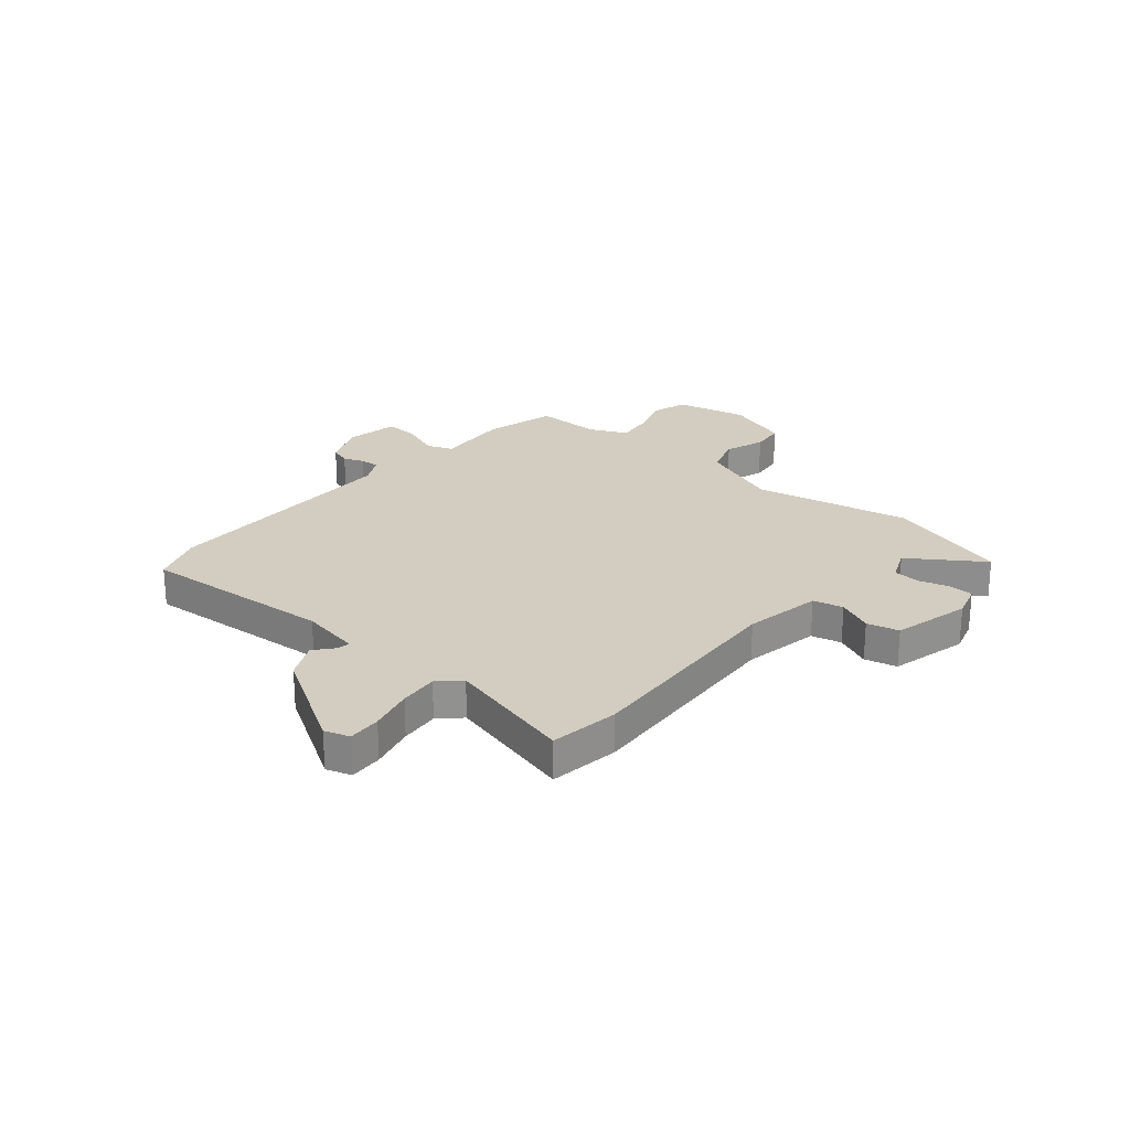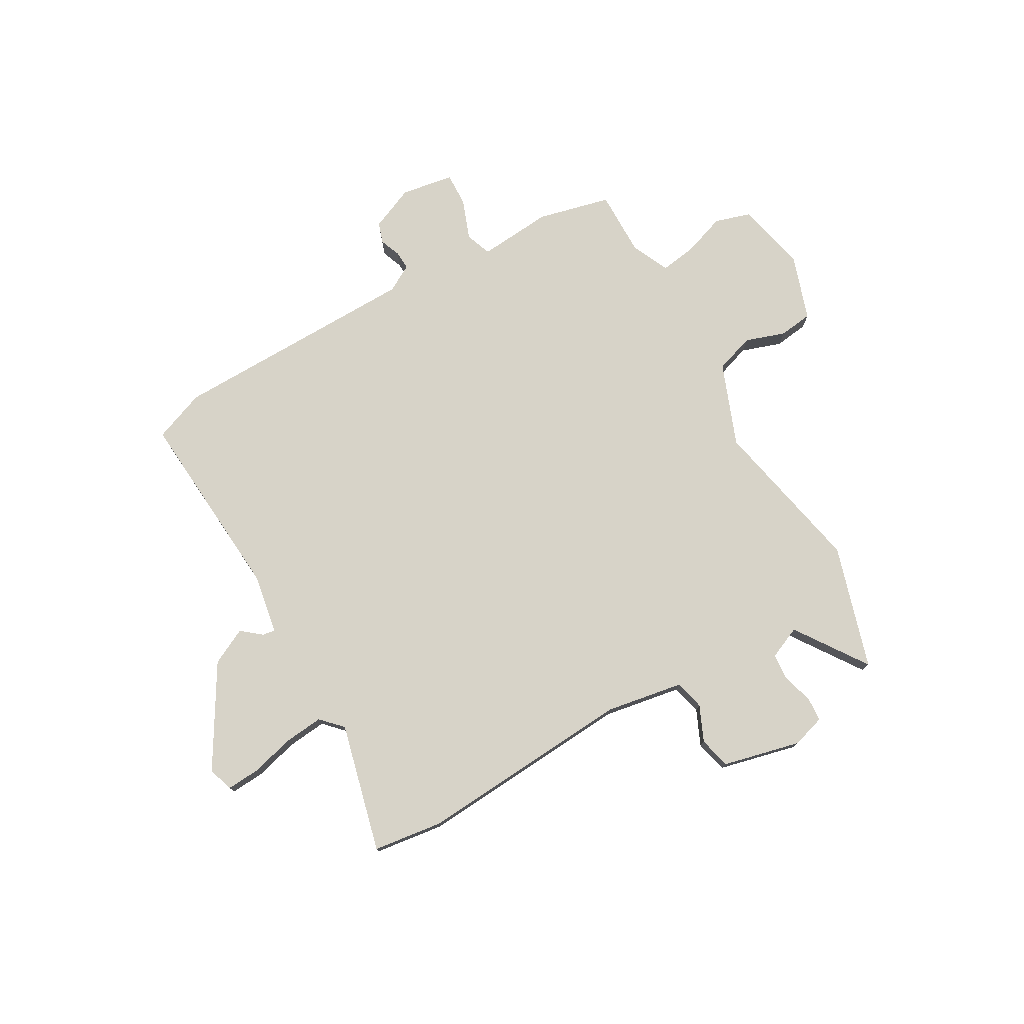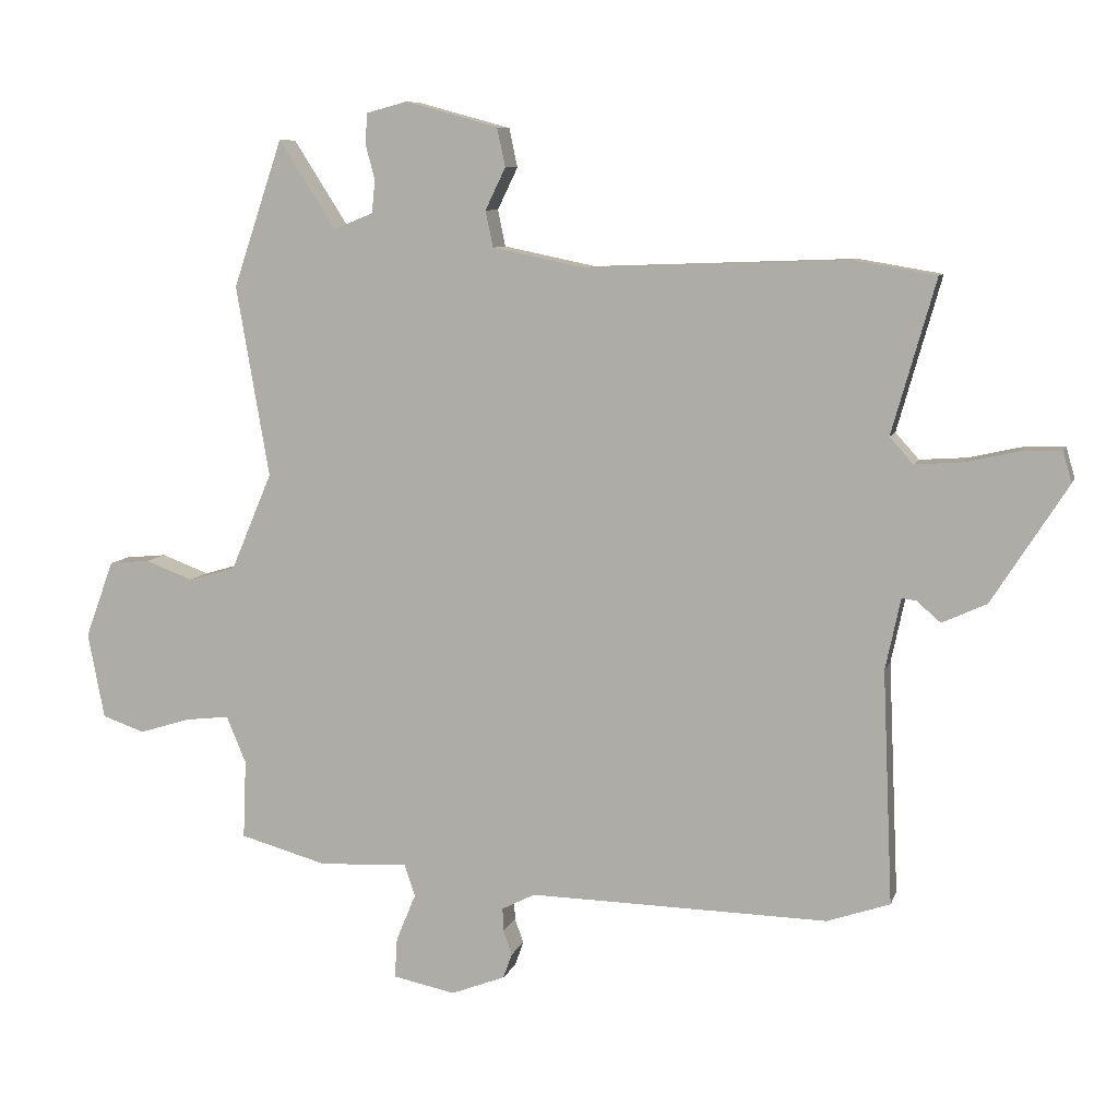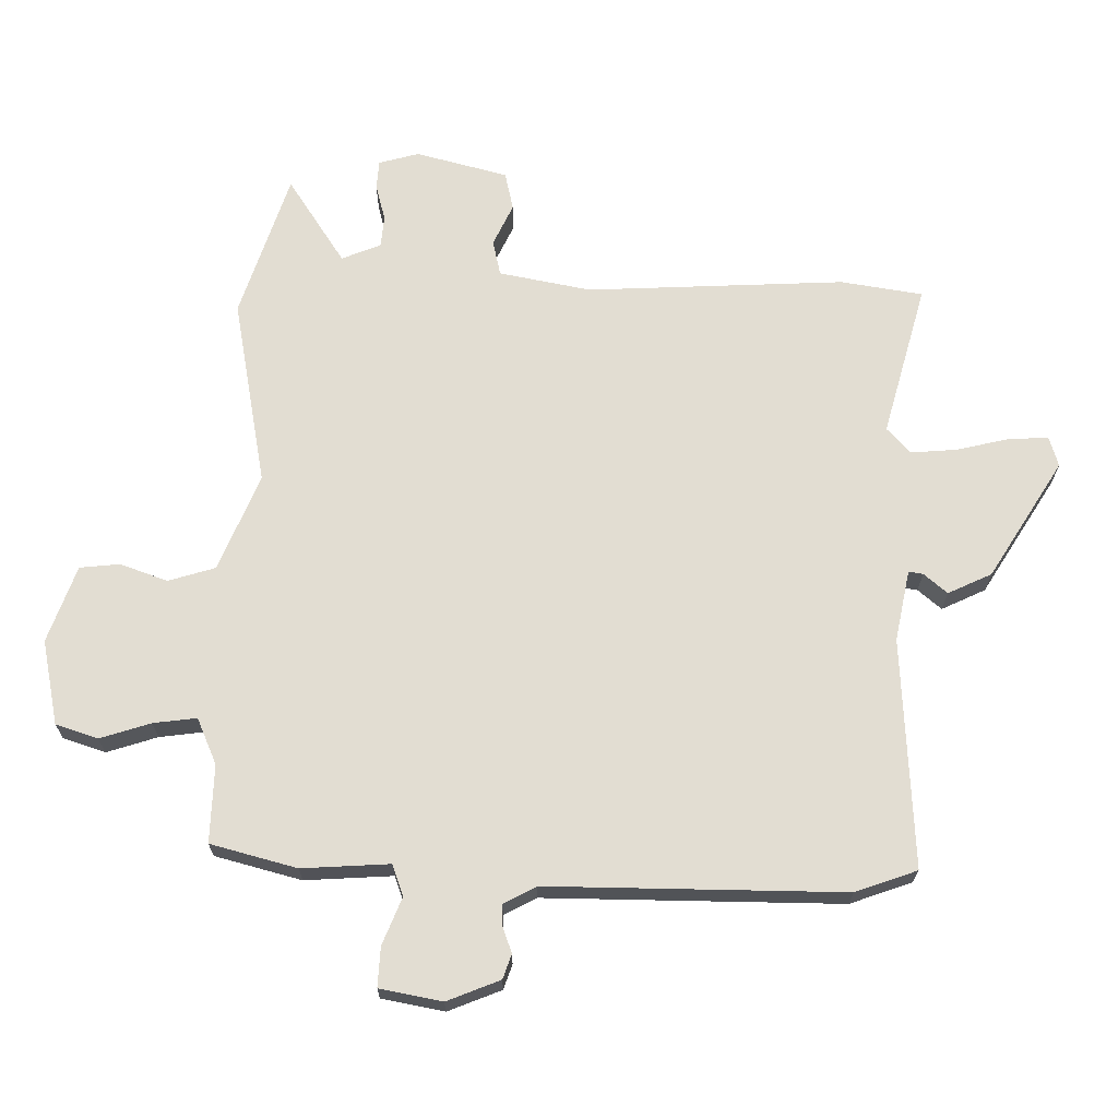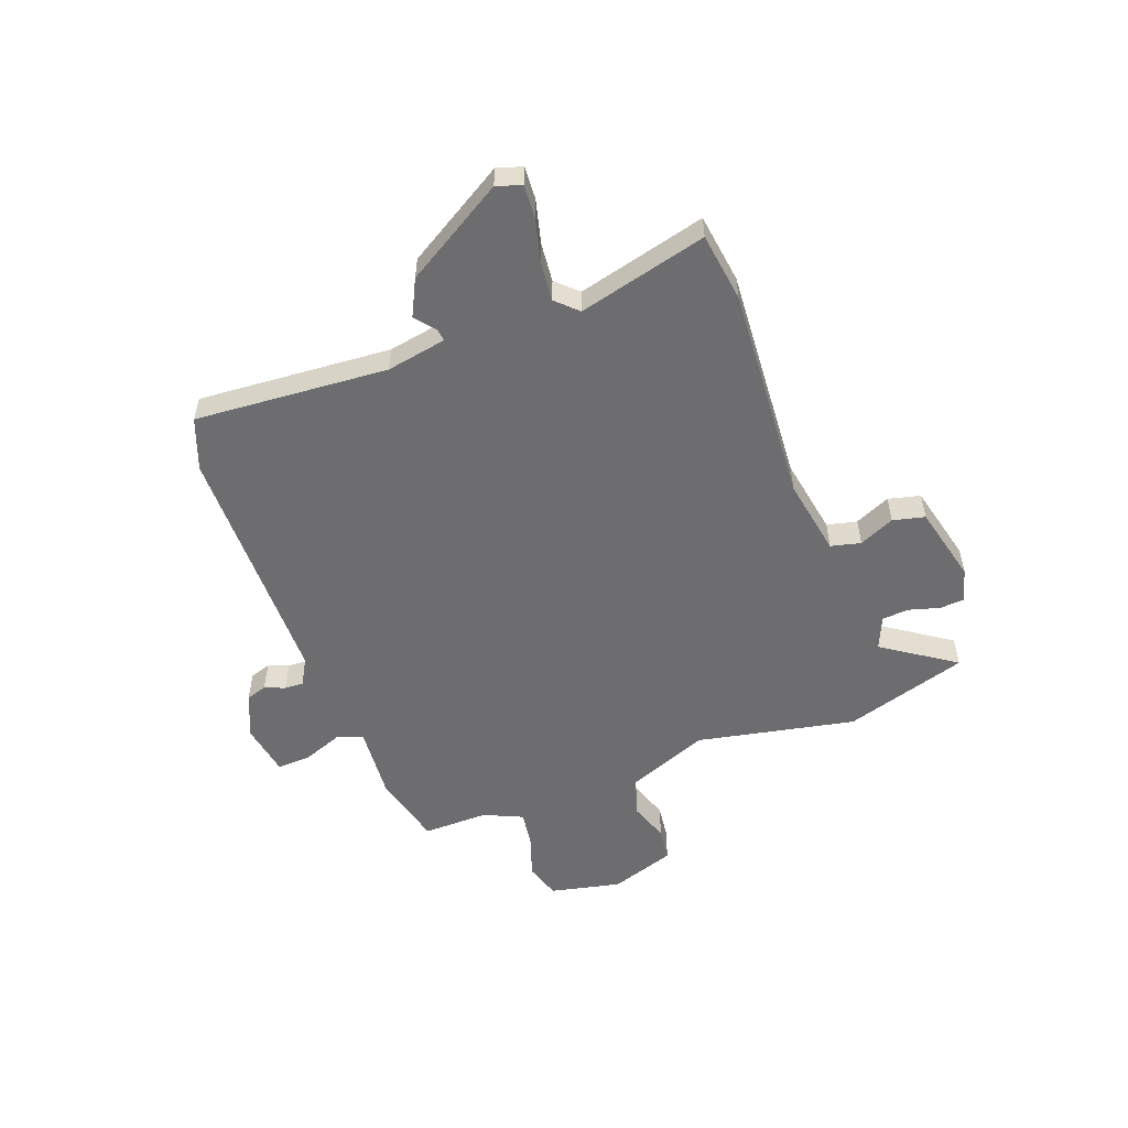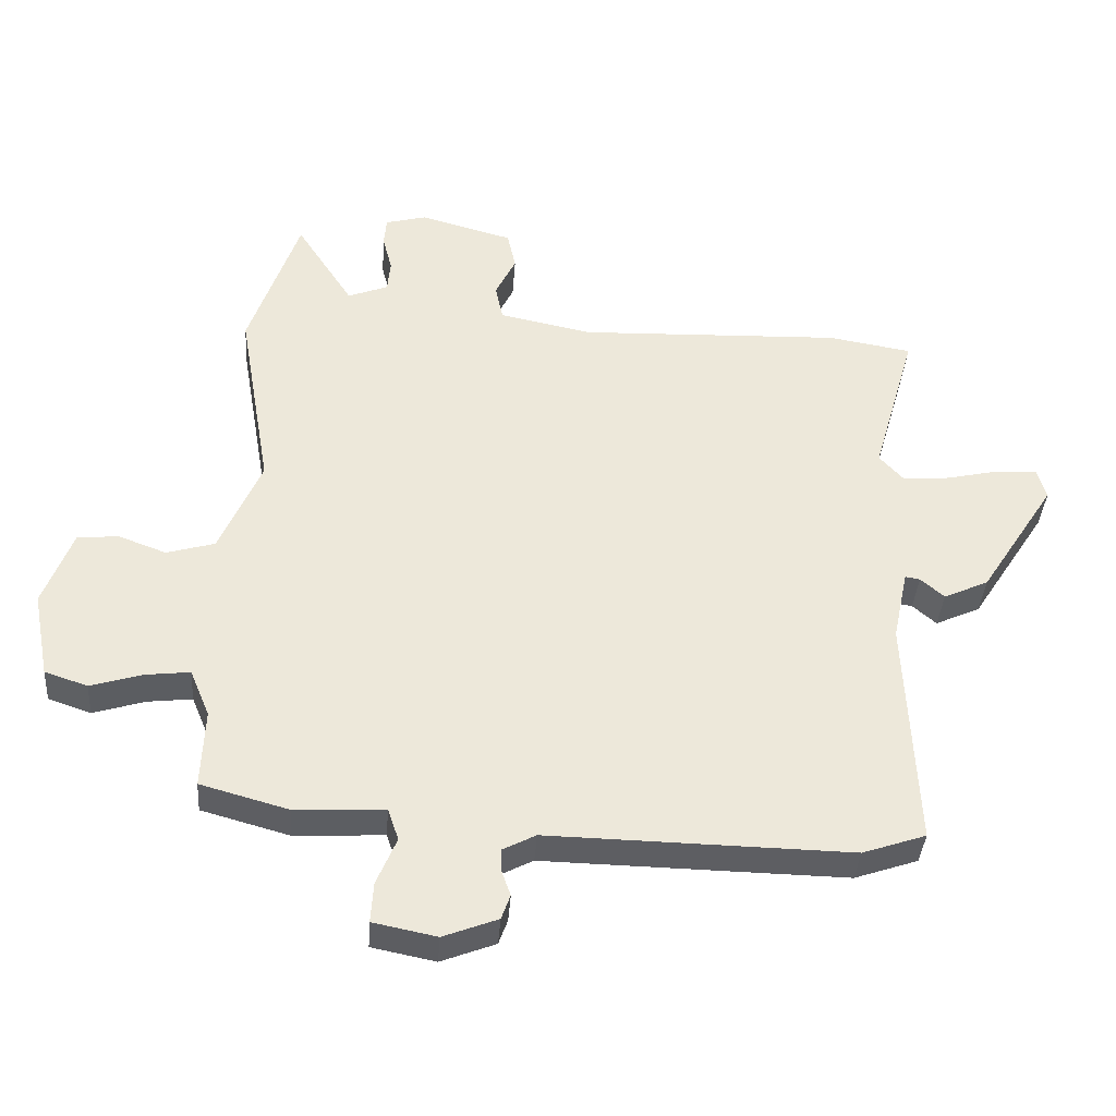
<metadata>
{"format":"obj","ext":"obj","renderer":"f3d","projection":"perspective","resolution":1024,"background":"white","views":[{"elev":24.4,"azim":-51.2,"up":"+Y"},{"elev":76.7,"azim":-31.5,"up":"+Y"},{"elev":8.3,"azim":-165.4,"up":"+Z"},{"elev":-21.7,"azim":179.8,"up":"+Z"},{"elev":-54.1,"azim":-71.2,"up":"+Y"},{"elev":-38.3,"azim":175.9,"up":"+Z"}]}
</metadata>
<code>
v 0.518 0.07 -0.444
v 0.381 0.07 -0.482
v 0.241 0.07 -0.475
v 0.224 0.07 -0.525
v 0.255 0.07 -0.6
v 0.259 0.07 -0.663
v 0.16 0.07 -0.683
v 0.075 0.07 -0.65
v 0.061 0.07 -0.611
v 0.075 0.07 -0.572
v 0.076 0.07 -0.536
v 0.024 0.07 -0.509
v -0.448 0.07 -0.518
v -0.547 0.07 -0.484
v -0.531 0.07 -0.117
v -0.555 0.07 -0.004
v -0.578 0.07 -0.008
v -0.615 0.07 -0.04
v -0.685 0.07 -0.008
v -0.804 0.07 0.178
v -0.79 0.07 0.226
v -0.727 0.07 0.224
v -0.643 0.07 0.205
v -0.569 0.07 0.2
v -0.532 0.07 0.241
v -0.601 0.07 0.483
v -0.47 0.07 0.505
v -0.058 0.07 0.49
v 0.088 0.07 0.52
v 0.1 0.07 0.577
v 0.068 0.07 0.643
v 0.081 0.07 0.704
v 0.227 0.07 0.744
v 0.291 0.07 0.727
v 0.295 0.07 0.681
v 0.28 0.07 0.623
v 0.285 0.07 0.572
v 0.348 0.07 0.547
v 0.437 0.07 0.686
v 0.515 0.07 0.455
v 0.463 0.07 0.154
v 0.528 0.07 0.001
v 0.603 0.07 -0.021
v 0.678 0.07 0.007
v 0.742 0.07 0.001
v 0.787 0.07 -0.121
v 0.761 0.07 -0.256
v 0.694 0.07 -0.279
v 0.613 0.07 -0.254
v 0.544 0.07 -0.246
v 0.513 0.07 -0.32
v 0.518 0 -0.444
v 0.381 0 -0.482
v 0.241 0 -0.475
v 0.224 0 -0.525
v 0.255 0 -0.6
v 0.259 0 -0.663
v 0.16 0 -0.683
v 0.075 0 -0.65
v 0.061 0 -0.611
v 0.075 0 -0.572
v 0.076 0 -0.536
v 0.024 0 -0.509
v -0.448 0 -0.518
v -0.547 0 -0.484
v -0.531 0 -0.117
v -0.555 0 -0.004
v -0.578 0 -0.008
v -0.615 0 -0.04
v -0.685 0 -0.008
v -0.804 0 0.178
v -0.79 0 0.226
v -0.727 0 0.224
v -0.643 0 0.205
v -0.569 0 0.2
v -0.532 0 0.241
v -0.601 0 0.483
v -0.47 0 0.505
v -0.058 0 0.49
v 0.088 0 0.52
v 0.1 0 0.577
v 0.068 0 0.643
v 0.081 0 0.704
v 0.227 0 0.744
v 0.291 0 0.727
v 0.295 0 0.681
v 0.28 0 0.623
v 0.285 0 0.572
v 0.348 0 0.547
v 0.437 0 0.686
v 0.515 0 0.455
v 0.463 0 0.154
v 0.528 0 0.001
v 0.603 0 -0.021
v 0.678 0 0.007
v 0.742 0 0.001
v 0.787 0 -0.121
v 0.761 0 -0.256
v 0.694 0 -0.279
v 0.613 0 -0.254
v 0.544 0 -0.246
v 0.513 0 -0.32
f 46 47 48 49
f 46 49 50
f 43 44 45 46
f 42 43 46 50
f 41 42 50 51
f 38 39 40 41
f 37 38 41 51
f 33 34 35 36
f 33 36 37
f 30 31 32 33
f 29 30 33 37
f 25 26 27 28
f 24 25 28 29
f 20 21 22 23
f 20 23 24
f 17 18 19 20
f 16 17 20 24
f 15 16 24 29
f 12 13 14 15
f 11 12 15 29
f 7 8 9 10
f 7 10 11
f 4 5 6 7
f 3 4 7 11
f 51 1 2 3
f 29 37 51
f 3 11 29 51
f 100 99 98 97
f 101 100 97
f 97 96 95 94
f 101 97 94 93
f 102 101 93 92
f 92 91 90 89
f 102 92 89 88
f 87 86 85 84
f 88 87 84
f 84 83 82 81
f 88 84 81 80
f 79 78 77 76
f 80 79 76 75
f 74 73 72 71
f 75 74 71
f 71 70 69 68
f 75 71 68 67
f 80 75 67 66
f 66 65 64 63
f 80 66 63 62
f 61 60 59 58
f 62 61 58
f 58 57 56 55
f 62 58 55 54
f 54 53 52 102
f 102 88 80
f 102 80 62 54
f 1 52 53 2
f 2 53 54 3
f 3 54 55 4
f 4 55 56 5
f 5 56 57 6
f 6 57 58 7
f 7 58 59 8
f 8 59 60 9
f 9 60 61 10
f 10 61 62 11
f 11 62 63 12
f 12 63 64 13
f 13 64 65 14
f 14 65 66 15
f 15 66 67 16
f 16 67 68 17
f 17 68 69 18
f 18 69 70 19
f 19 70 71 20
f 20 71 72 21
f 21 72 73 22
f 22 73 74 23
f 23 74 75 24
f 24 75 76 25
f 25 76 77 26
f 26 77 78 27
f 27 78 79 28
f 28 79 80 29
f 29 80 81 30
f 30 81 82 31
f 31 82 83 32
f 32 83 84 33
f 33 84 85 34
f 34 85 86 35
f 35 86 87 36
f 36 87 88 37
f 37 88 89 38
f 38 89 90 39
f 39 90 91 40
f 40 91 92 41
f 41 92 93 42
f 42 93 94 43
f 43 94 95 44
f 44 95 96 45
f 45 96 97 46
f 46 97 98 47
f 47 98 99 48
f 48 99 100 49
f 49 100 101 50
f 50 101 102 51
f 51 102 52 1

</code>
